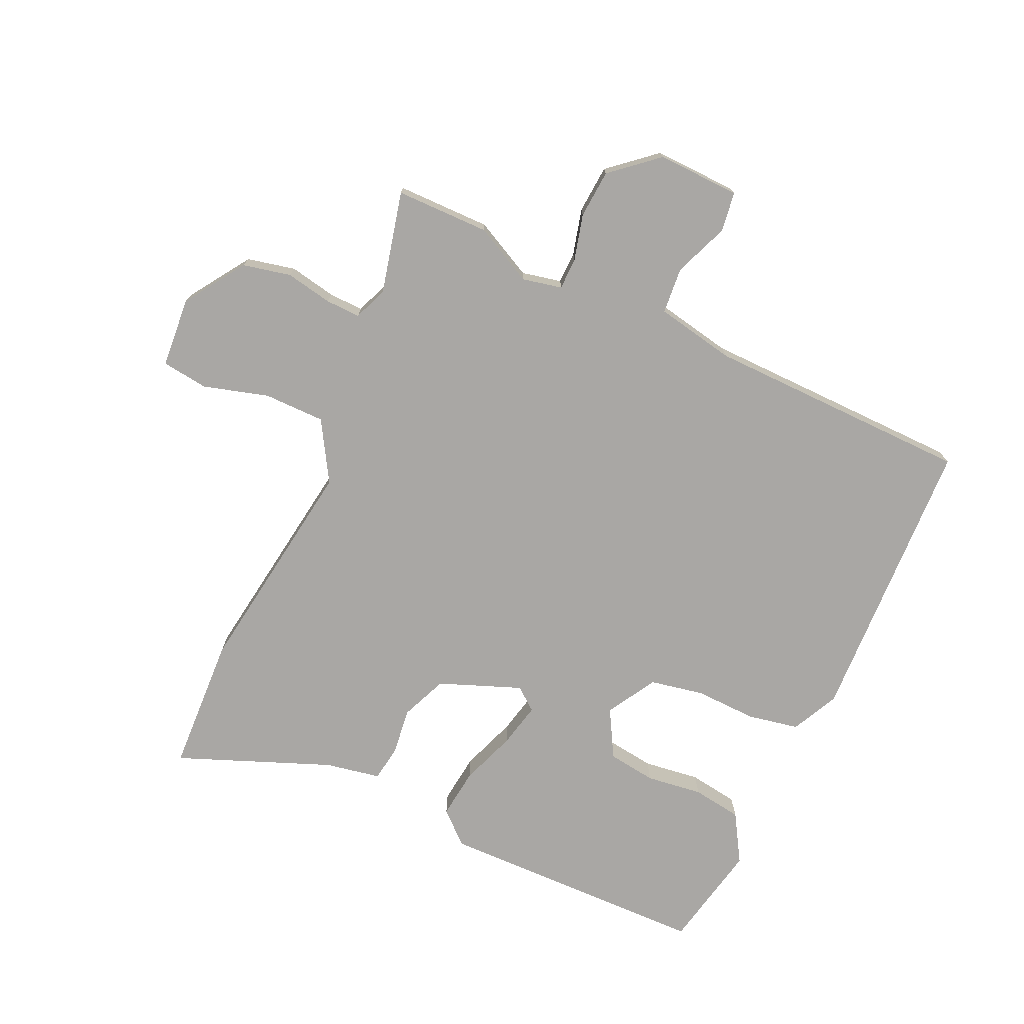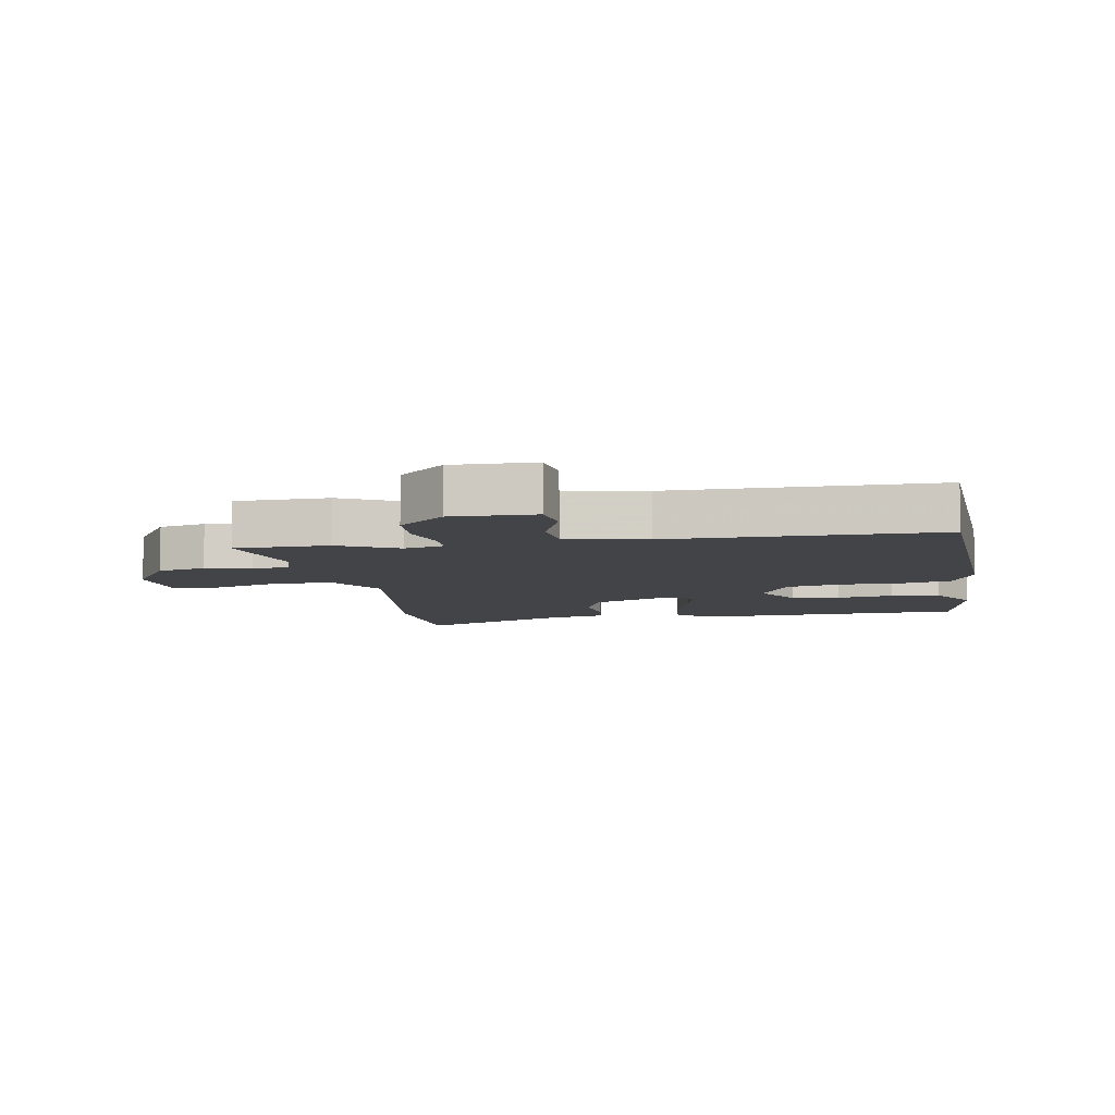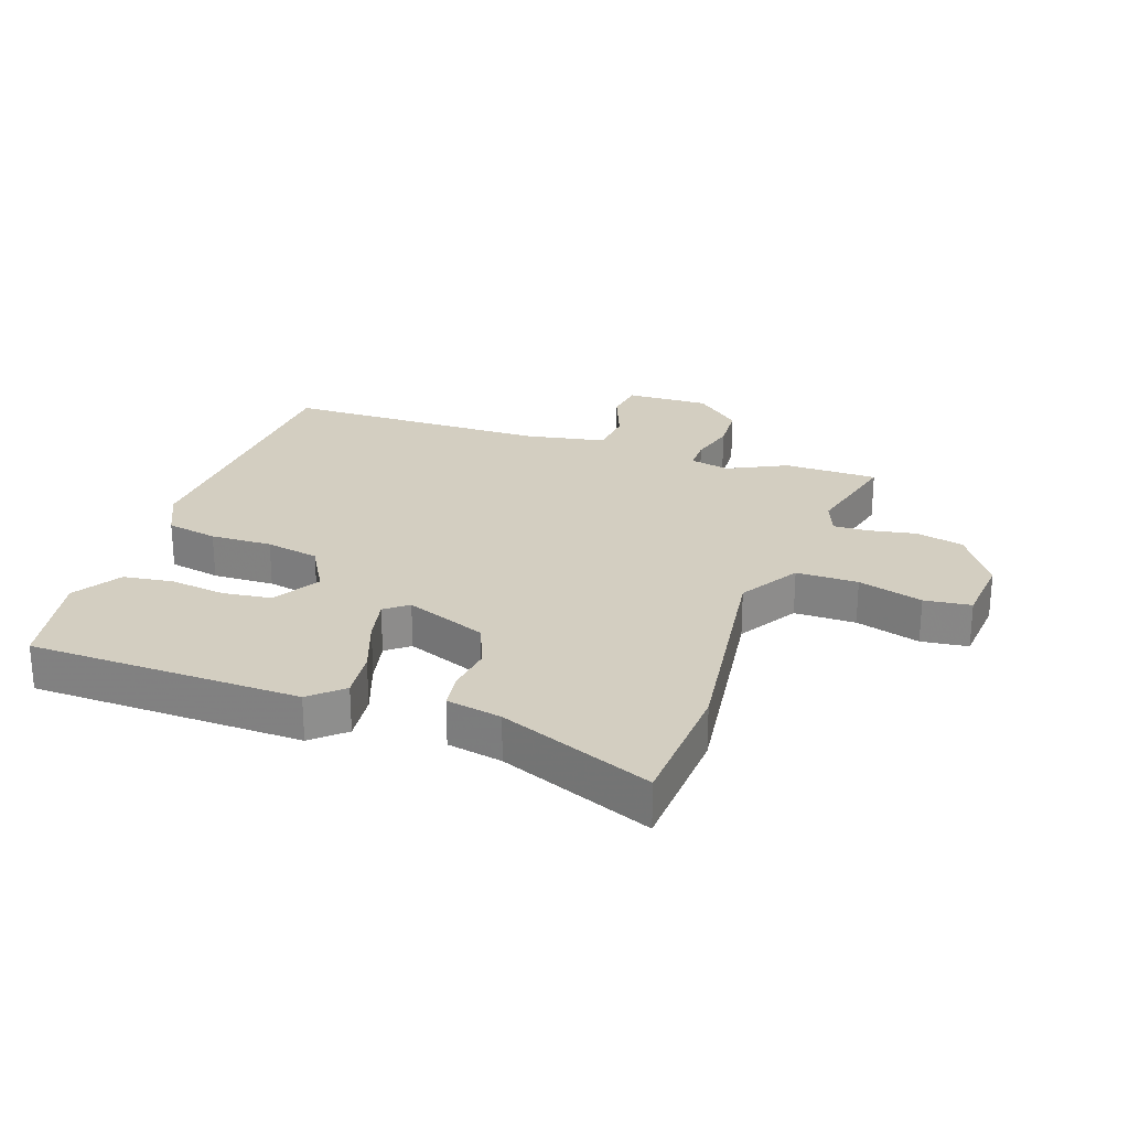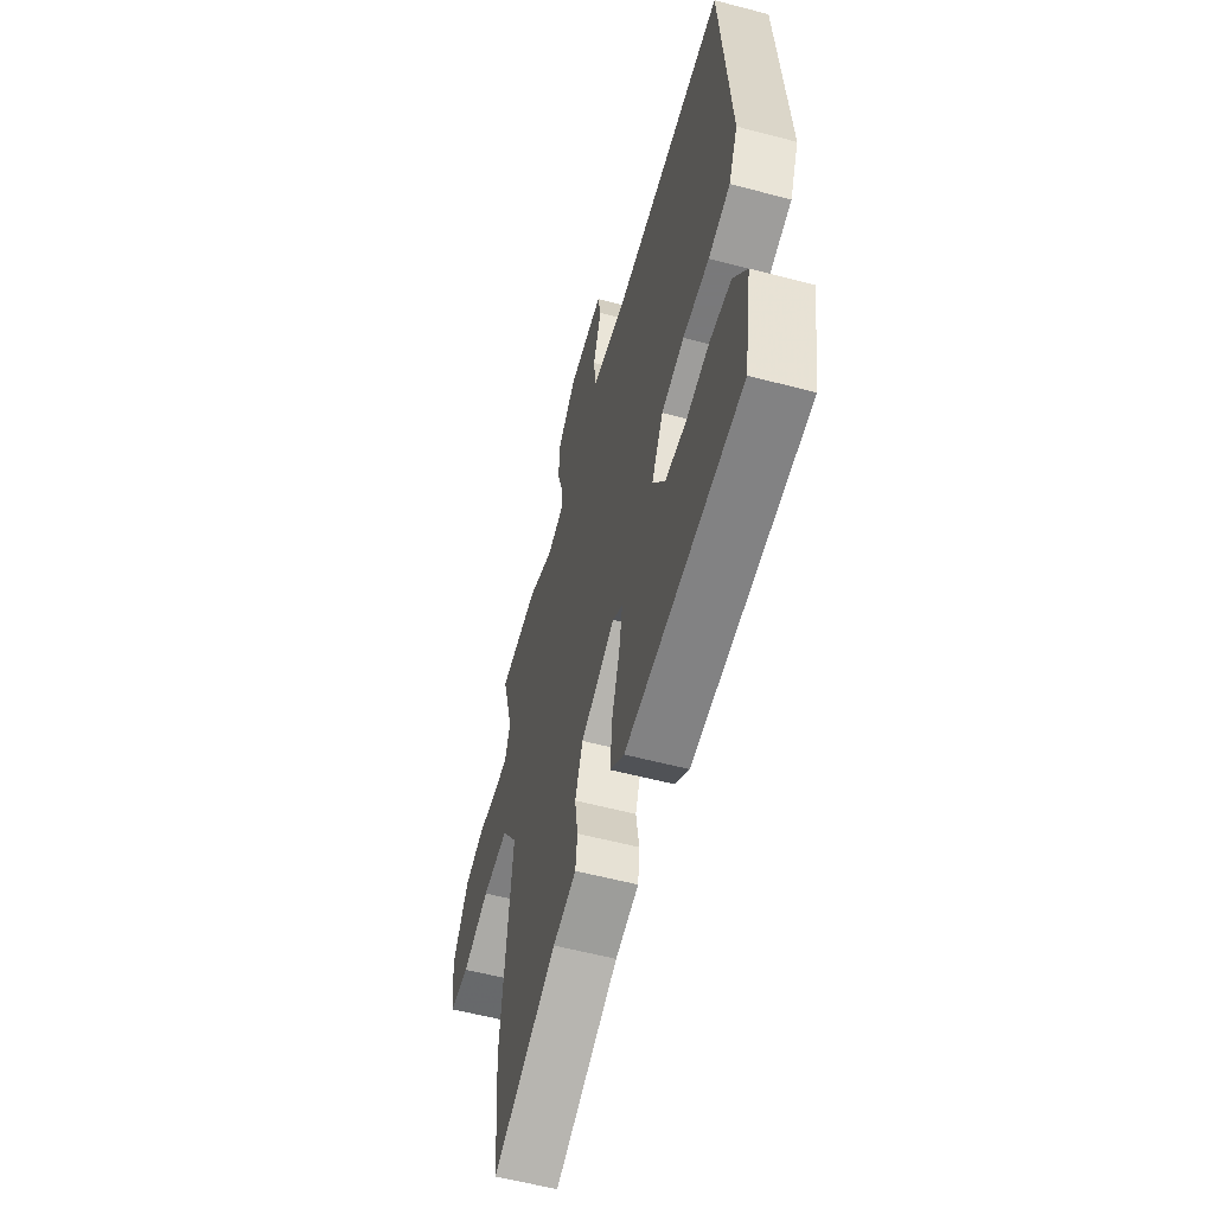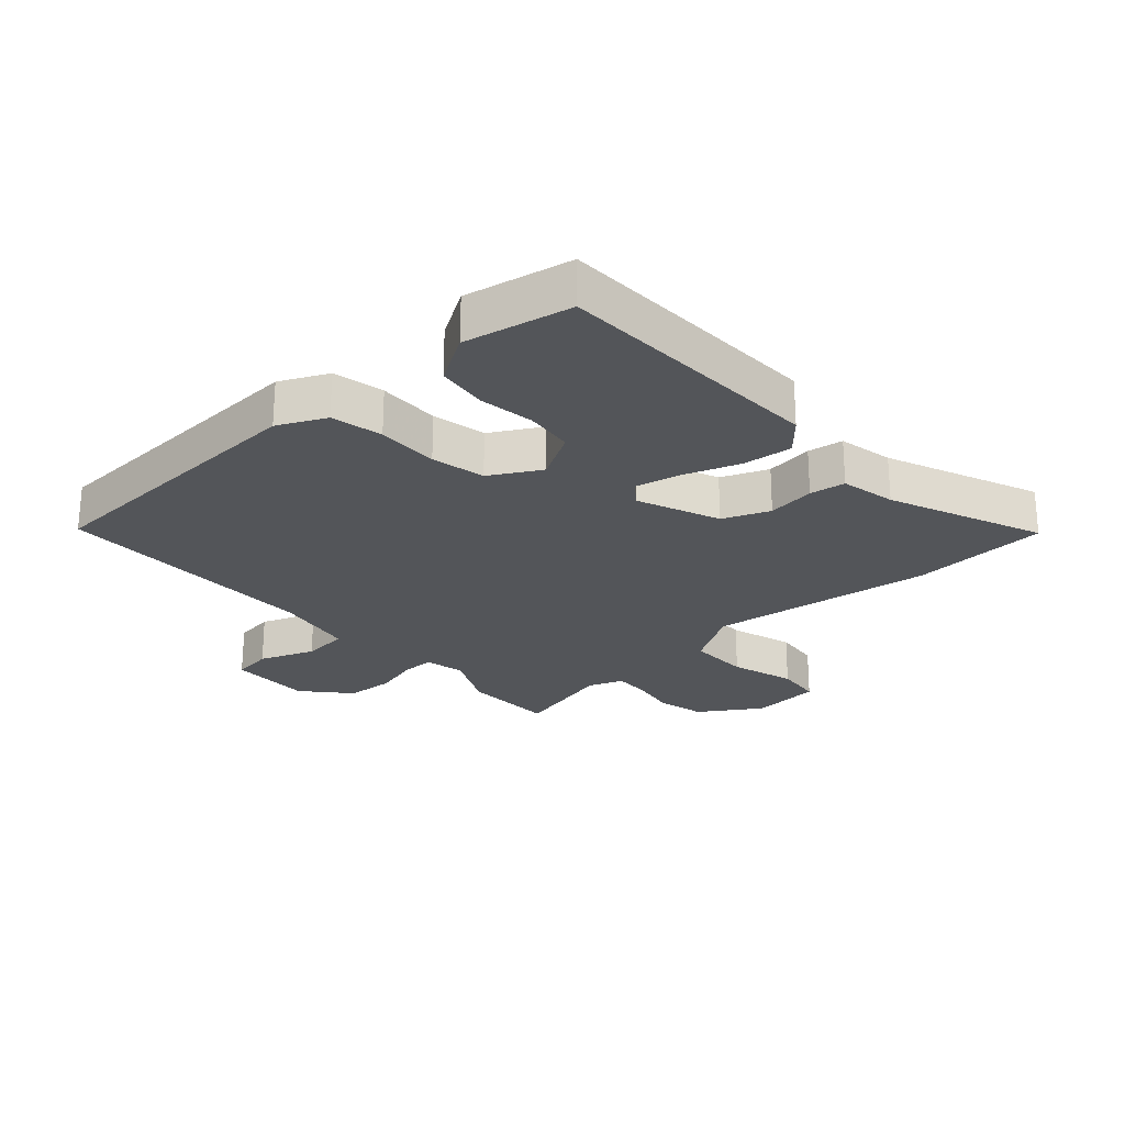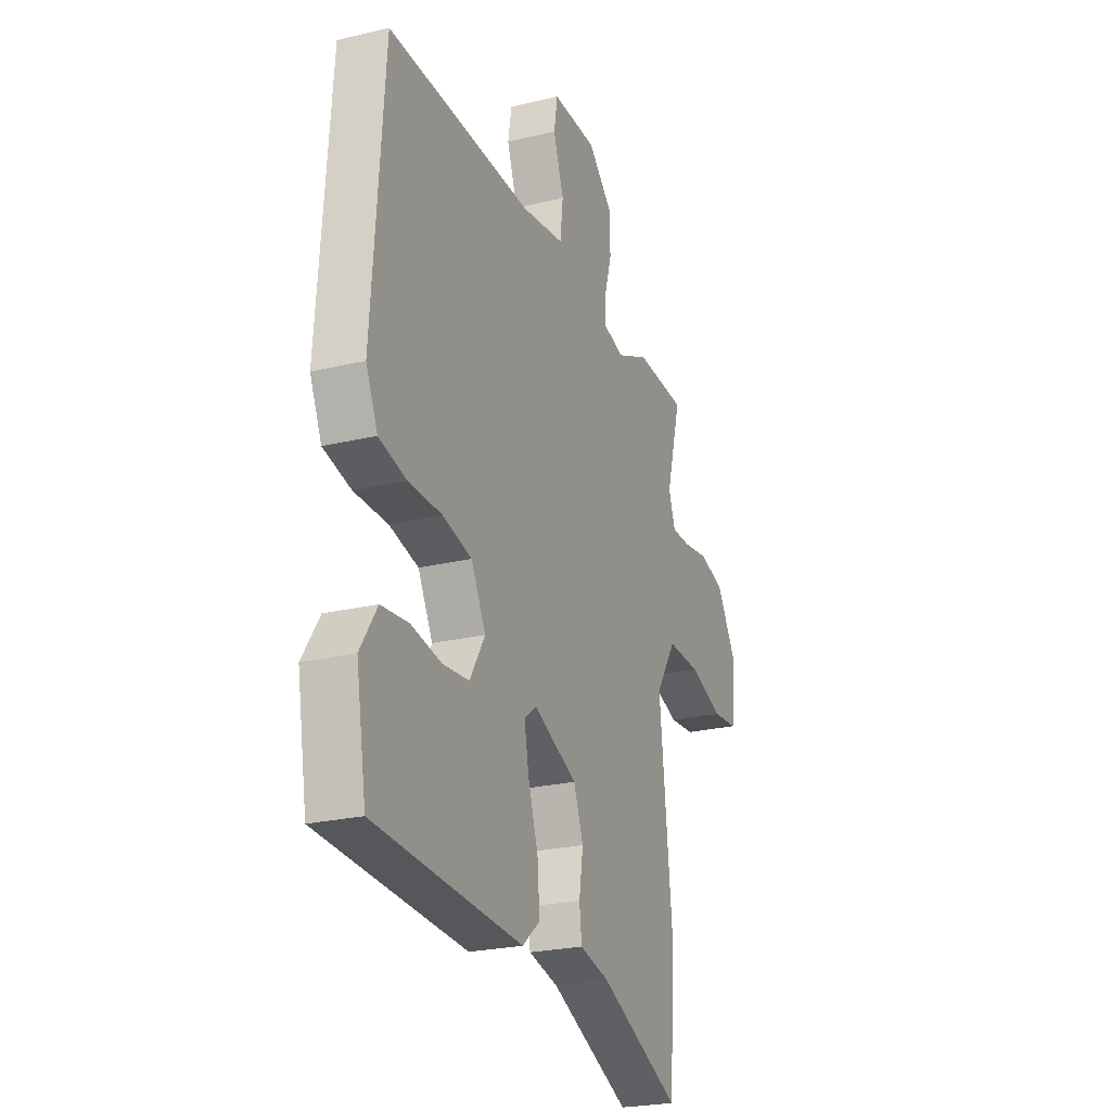
<metadata>
{"format":"obj","ext":"obj","renderer":"f3d","projection":"perspective","resolution":1024,"background":"white","views":[{"elev":-74.7,"azim":-26.5,"up":"+Y"},{"elev":-7.8,"azim":8.6,"up":"+Y"},{"elev":25.2,"azim":-162.3,"up":"+Y"},{"elev":-57.8,"azim":74.7,"up":"+Z"},{"elev":-24.5,"azim":130.8,"up":"+Y"},{"elev":-24.2,"azim":111.6,"up":"+Z"}]}
</metadata>
<code>
v 0.478 0.07 -0.498
v 0.037 0.07 -0.521
v -0.016 0.07 -0.476
v -0.009 0.07 -0.395
v 0.021 0.07 -0.304
v 0.035 0.07 -0.231
v -0.003 0.07 -0.203
v -0.134 0.07 -0.259
v -0.163 0.07 -0.335
v -0.151 0.07 -0.412
v -0.158 0.07 -0.47
v -0.247 0.07 -0.49
v -0.492 0.07 -0.597
v -0.51 0.07 -0.376
v -0.47 0.07 -0.011
v -0.531 0.07 0.084
v -0.631 0.07 0.081
v -0.735 0.07 0.047
v -0.811 0.07 0.054
v -0.824 0.07 0.168
v -0.762 0.07 0.268
v -0.684 0.07 0.288
v -0.608 0.07 0.276
v -0.551 0.07 0.276
v -0.531 0.07 0.333
v -0.576 0.07 0.497
v -0.424 0.07 0.503
v -0.327 0.07 0.458
v -0.263 0.07 0.474
v -0.264 0.07 0.526
v -0.286 0.07 0.6
v -0.283 0.07 0.679
v -0.21 0.07 0.746
v -0.075 0.07 0.746
v -0.064 0.07 0.681
v -0.096 0.07 0.591
v -0.087 0.07 0.516
v 0.043 0.07 0.495
v 0.476 0.07 0.502
v 0.51 0.07 0.03
v 0.475 0.07 -0.048
v 0.392 0.07 -0.067
v 0.292 0.07 -0.067
v 0.205 0.07 -0.087
v 0.161 0.07 -0.169
v 0.207 0.07 -0.245
v 0.286 0.07 -0.253
v 0.377 0.07 -0.238
v 0.458 0.07 -0.247
v 0.508 0.07 -0.324
v 0.478 0 -0.498
v 0.037 0 -0.521
v -0.016 0 -0.476
v -0.009 0 -0.395
v 0.021 0 -0.304
v 0.035 0 -0.231
v -0.003 0 -0.203
v -0.134 0 -0.259
v -0.163 0 -0.335
v -0.151 0 -0.412
v -0.158 0 -0.47
v -0.247 0 -0.49
v -0.492 0 -0.597
v -0.51 0 -0.376
v -0.47 0 -0.011
v -0.531 0 0.084
v -0.631 0 0.081
v -0.735 0 0.047
v -0.811 0 0.054
v -0.824 0 0.168
v -0.762 0 0.268
v -0.684 0 0.288
v -0.608 0 0.276
v -0.551 0 0.276
v -0.531 0 0.333
v -0.576 0 0.497
v -0.424 0 0.503
v -0.327 0 0.458
v -0.263 0 0.474
v -0.264 0 0.526
v -0.286 0 0.6
v -0.283 0 0.679
v -0.21 0 0.746
v -0.075 0 0.746
v -0.064 0 0.681
v -0.096 0 0.591
v -0.087 0 0.516
v 0.043 0 0.495
v 0.476 0 0.502
v 0.51 0 0.03
v 0.475 0 -0.048
v 0.392 0 -0.067
v 0.292 0 -0.067
v 0.205 0 -0.087
v 0.161 0 -0.169
v 0.207 0 -0.245
v 0.286 0 -0.253
v 0.377 0 -0.238
v 0.458 0 -0.247
v 0.508 0 -0.324
f 47 48 49 50
f 46 47 50 1
f 40 41 42 43
f 38 39 40 43
f 37 38 43 44
f 33 34 35 36
f 33 36 37
f 30 31 32 33
f 29 30 33 37
f 28 29 37 44
f 25 26 27 28
f 24 25 28 44
f 20 21 22 23
f 17 18 19 20
f 16 17 20 23
f 15 16 23 24
f 12 13 14 15
f 9 10 11 12
f 8 9 12 15
f 7 8 15 24
f 2 3 4 5
f 46 1 2 5
f 45 46 5 6
f 24 44 45
f 6 7 24 45
f 100 99 98 97
f 51 100 97 96
f 93 92 91 90
f 93 90 89 88
f 94 93 88 87
f 86 85 84 83
f 87 86 83
f 83 82 81 80
f 87 83 80 79
f 94 87 79 78
f 78 77 76 75
f 94 78 75 74
f 73 72 71 70
f 70 69 68 67
f 73 70 67 66
f 74 73 66 65
f 65 64 63 62
f 62 61 60 59
f 65 62 59 58
f 74 65 58 57
f 55 54 53 52
f 55 52 51 96
f 56 55 96 95
f 95 94 74
f 95 74 57 56
f 1 51 52 2
f 2 52 53 3
f 3 53 54 4
f 4 54 55 5
f 5 55 56 6
f 6 56 57 7
f 7 57 58 8
f 8 58 59 9
f 9 59 60 10
f 10 60 61 11
f 11 61 62 12
f 12 62 63 13
f 13 63 64 14
f 14 64 65 15
f 15 65 66 16
f 16 66 67 17
f 17 67 68 18
f 18 68 69 19
f 19 69 70 20
f 20 70 71 21
f 21 71 72 22
f 22 72 73 23
f 23 73 74 24
f 24 74 75 25
f 25 75 76 26
f 26 76 77 27
f 27 77 78 28
f 28 78 79 29
f 29 79 80 30
f 30 80 81 31
f 31 81 82 32
f 32 82 83 33
f 33 83 84 34
f 34 84 85 35
f 35 85 86 36
f 36 86 87 37
f 37 87 88 38
f 38 88 89 39
f 39 89 90 40
f 40 90 91 41
f 41 91 92 42
f 42 92 93 43
f 43 93 94 44
f 44 94 95 45
f 45 95 96 46
f 46 96 97 47
f 47 97 98 48
f 48 98 99 49
f 49 99 100 50
f 50 100 51 1

</code>
